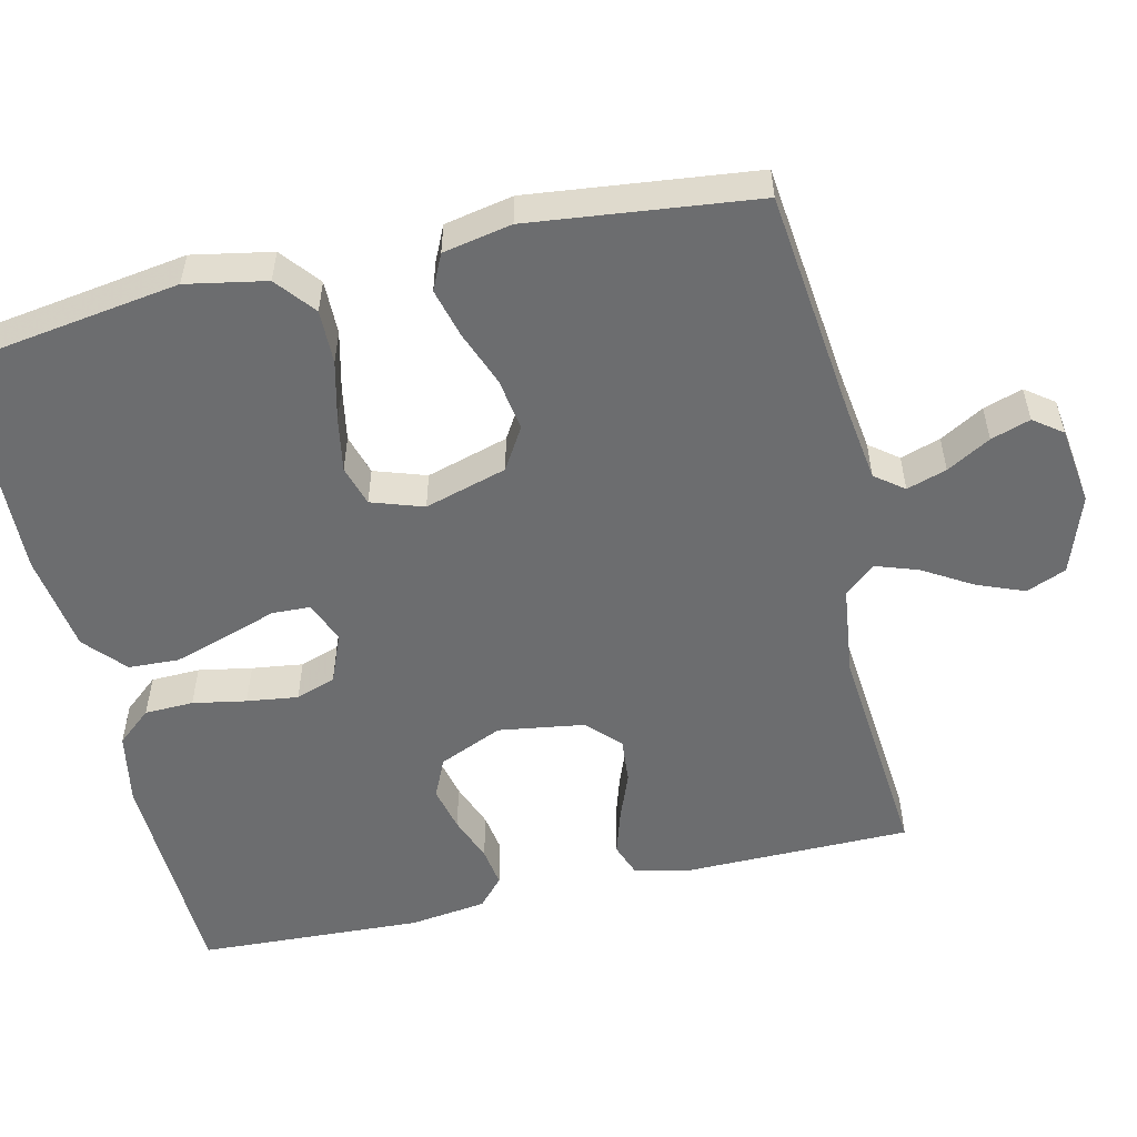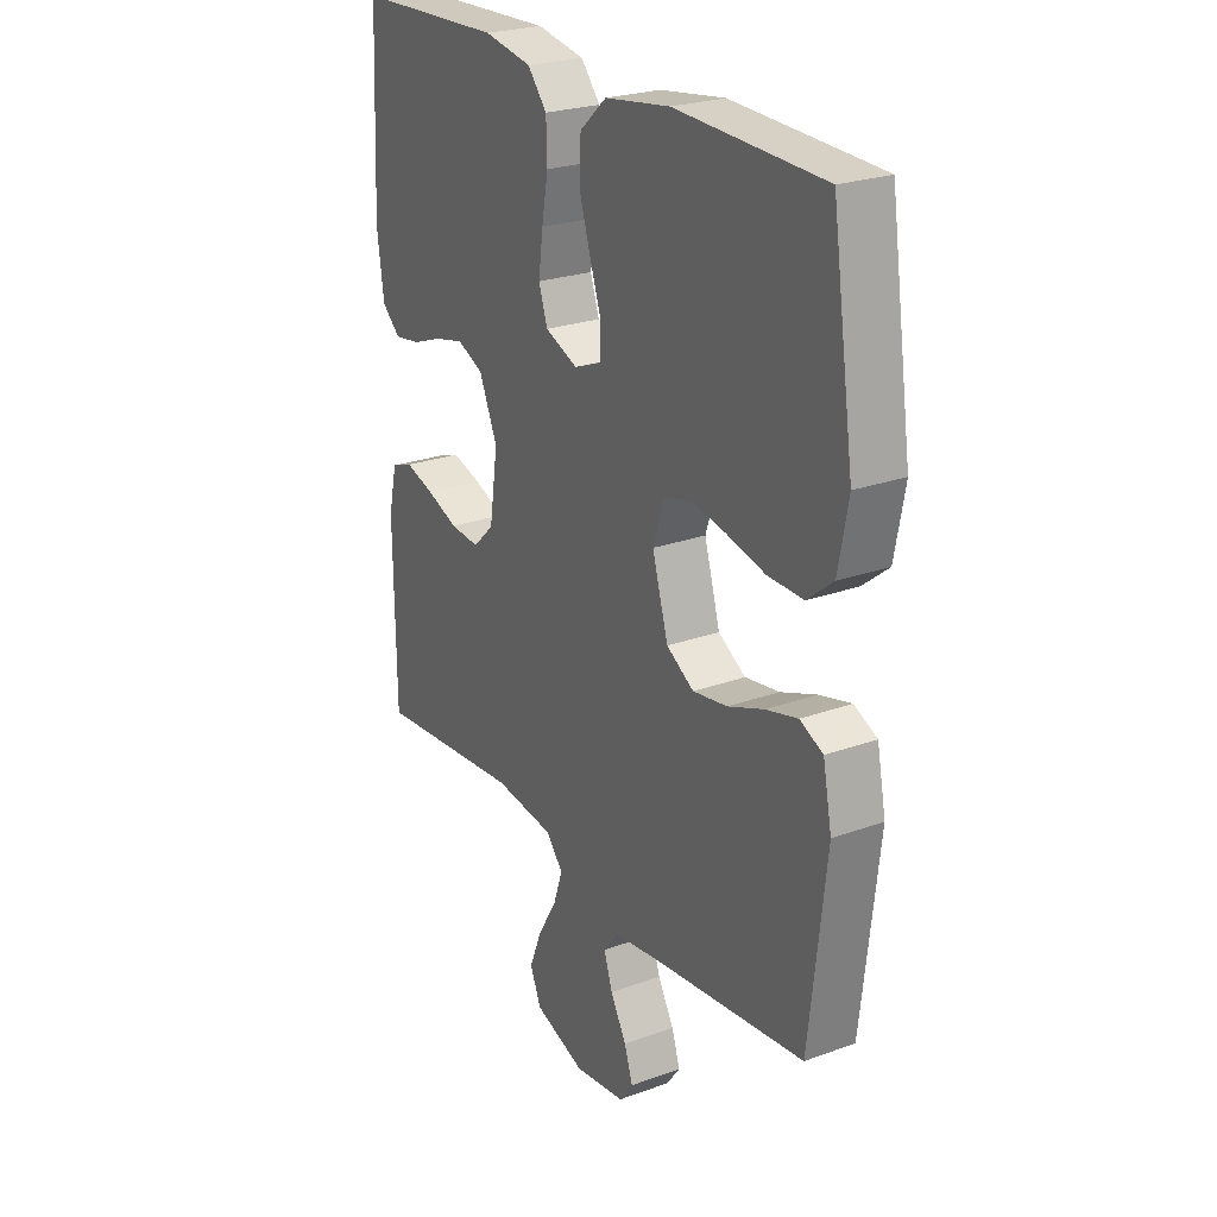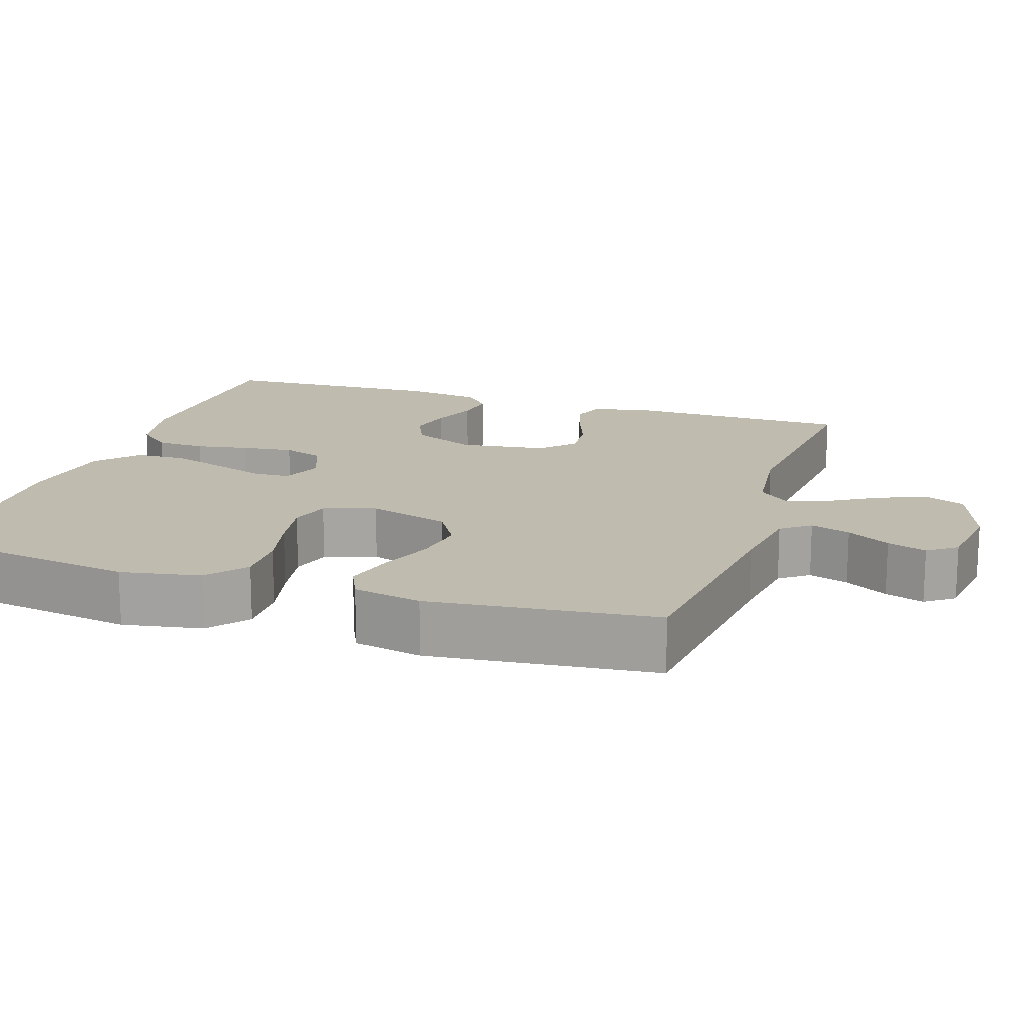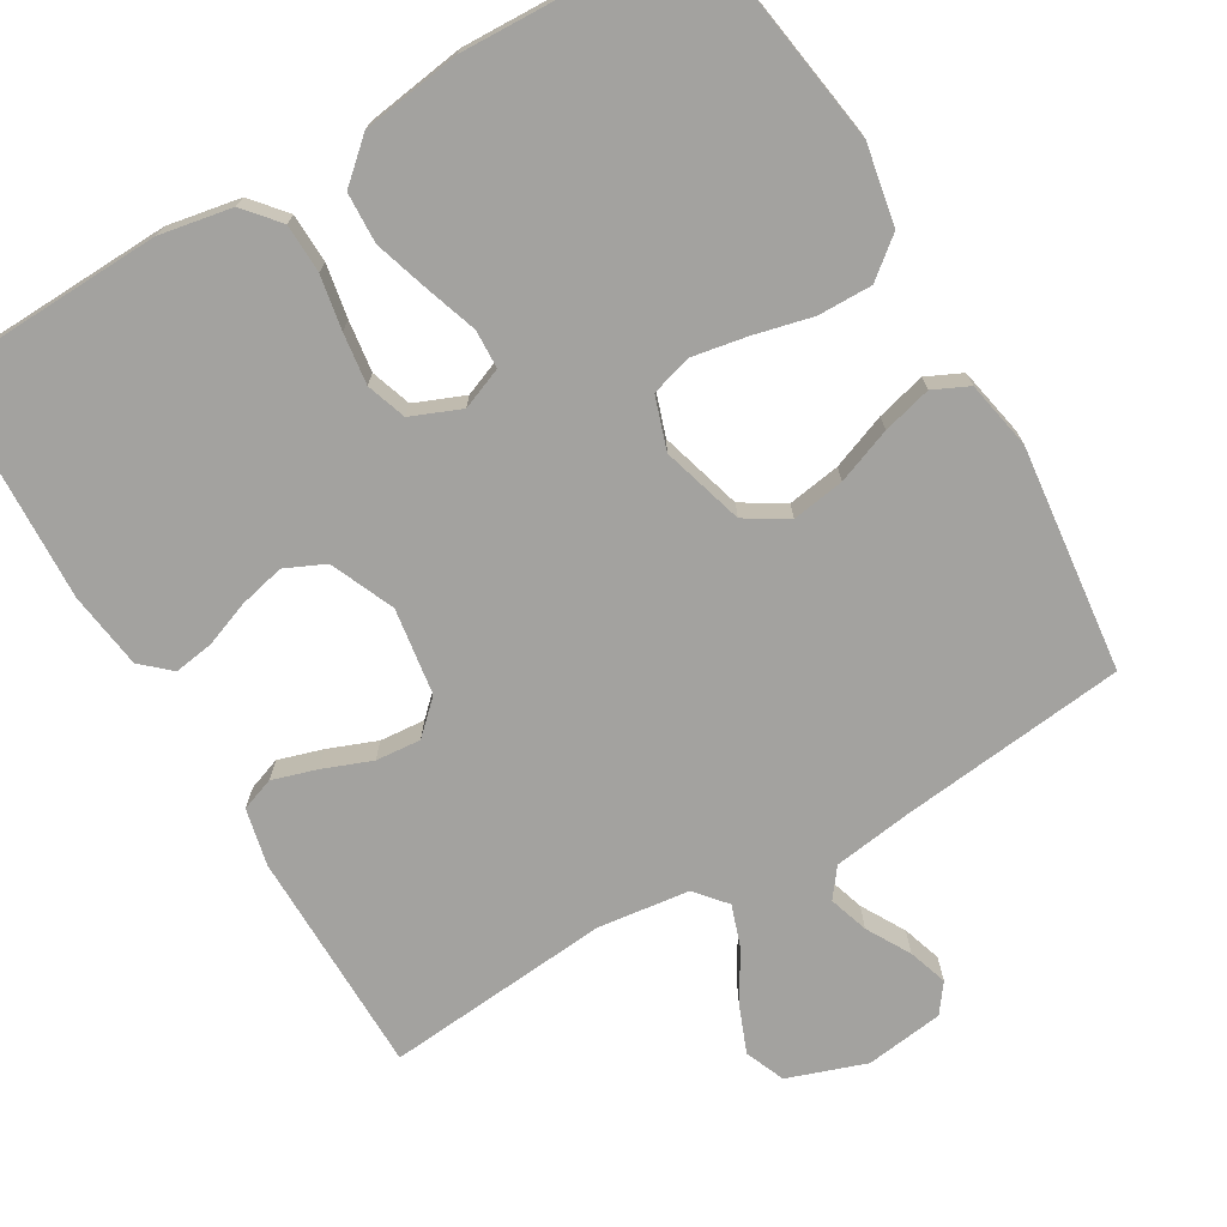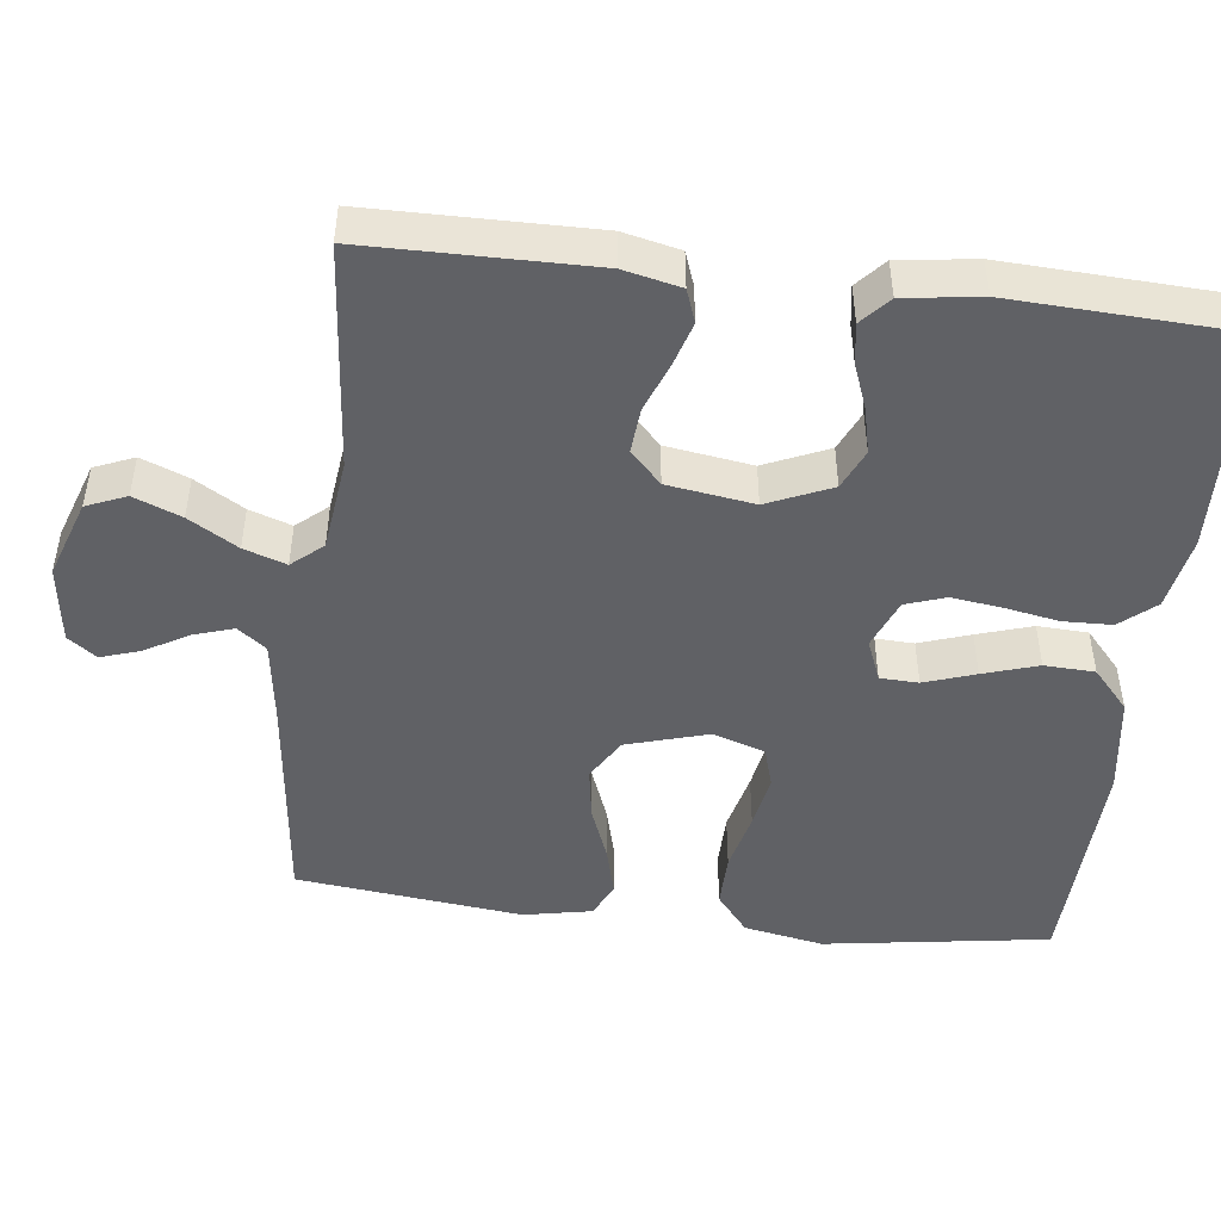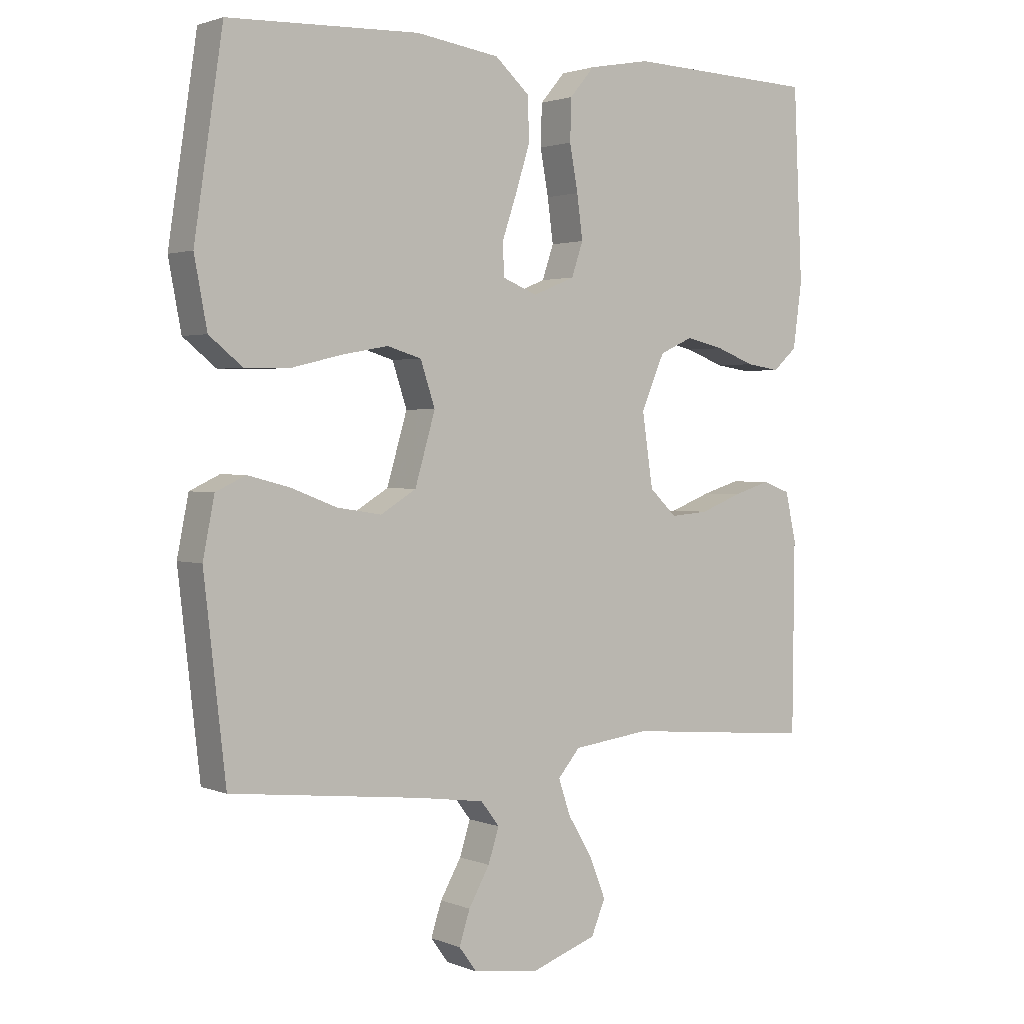
<metadata>
{"format":"obj","ext":"obj","renderer":"f3d","projection":"perspective","resolution":1024,"background":"white","views":[{"elev":-53.9,"azim":103.0,"up":"+Y"},{"elev":24.6,"azim":59.3,"up":"+Z"},{"elev":16.1,"azim":108.4,"up":"+Y"},{"elev":-72.6,"azim":30.4,"up":"+Y"},{"elev":-47.7,"azim":-96.8,"up":"+Y"},{"elev":2.0,"azim":143.7,"up":"+Z"}]}
</metadata>
<code>
v -0.5 0.07 -0.5
v -0.503 0.07 -0.2
v -0.486 0.07 -0.124
v -0.442 0.07 -0.108
v -0.383 0.07 -0.126
v -0.318 0.07 -0.151
v -0.258 0.07 -0.156
v -0.215 0.07 -0.115
v -0.198 0.07 0
v -0.235 0.07 0.085
v -0.288 0.07 0.109
v -0.348 0.07 0.095
v -0.409 0.07 0.072
v -0.462 0.07 0.064
v -0.5 0.07 0.098
v -0.514 0.07 0.2
v -0.5 0.07 0.5
v -0.2 0.07 0.511
v -0.103 0.07 0.493
v -0.064 0.07 0.447
v -0.062 0.07 0.382
v -0.075 0.07 0.311
v -0.084 0.07 0.243
v -0.066 0.07 0.19
v 0 0.07 0.163
v 0.055 0.07 0.185
v 0.057 0.07 0.236
v 0.034 0.07 0.304
v 0.011 0.07 0.377
v 0.014 0.07 0.444
v 0.068 0.07 0.492
v 0.2 0.07 0.511
v 0.5 0.07 0.5
v 0.545 0.07 0.2
v 0.525 0.07 0.094
v 0.473 0.07 0.052
v 0.401 0.07 0.053
v 0.322 0.07 0.072
v 0.25 0.07 0.085
v 0.196 0.07 0.069
v 0.173 0.07 0
v 0.205 0.07 -0.109
v 0.261 0.07 -0.143
v 0.331 0.07 -0.132
v 0.404 0.07 -0.104
v 0.469 0.07 -0.087
v 0.516 0.07 -0.109
v 0.534 0.07 -0.2
v 0.5 0.07 -0.5
v 0.2 0.07 -0.534
v 0.094 0.07 -0.549
v 0.065 0.07 -0.587
v 0.082 0.07 -0.64
v 0.115 0.07 -0.698
v 0.132 0.07 -0.75
v 0.104 0.07 -0.788
v 0 0.07 -0.802
v -0.104 0.07 -0.766
v -0.126 0.07 -0.713
v -0.101 0.07 -0.65
v -0.062 0.07 -0.585
v -0.043 0.07 -0.529
v -0.078 0.07 -0.488
v -0.2 0.07 -0.473
v -0.5 0 -0.5
v -0.503 0 -0.2
v -0.486 0 -0.124
v -0.442 0 -0.108
v -0.383 0 -0.126
v -0.318 0 -0.151
v -0.258 0 -0.156
v -0.215 0 -0.115
v -0.198 0 0
v -0.235 0 0.085
v -0.288 0 0.109
v -0.348 0 0.095
v -0.409 0 0.072
v -0.462 0 0.064
v -0.5 0 0.098
v -0.514 0 0.2
v -0.5 0 0.5
v -0.2 0 0.511
v -0.103 0 0.493
v -0.064 0 0.447
v -0.062 0 0.382
v -0.075 0 0.311
v -0.084 0 0.243
v -0.066 0 0.19
v 0 0 0.163
v 0.055 0 0.185
v 0.057 0 0.236
v 0.034 0 0.304
v 0.011 0 0.377
v 0.014 0 0.444
v 0.068 0 0.492
v 0.2 0 0.511
v 0.5 0 0.5
v 0.545 0 0.2
v 0.525 0 0.094
v 0.473 0 0.052
v 0.401 0 0.053
v 0.322 0 0.072
v 0.25 0 0.085
v 0.196 0 0.069
v 0.173 0 0
v 0.205 0 -0.109
v 0.261 0 -0.143
v 0.331 0 -0.132
v 0.404 0 -0.104
v 0.469 0 -0.087
v 0.516 0 -0.109
v 0.534 0 -0.2
v 0.5 0 -0.5
v 0.2 0 -0.534
v 0.094 0 -0.549
v 0.065 0 -0.587
v 0.082 0 -0.64
v 0.115 0 -0.698
v 0.132 0 -0.75
v 0.104 0 -0.788
v 0 0 -0.802
v -0.104 0 -0.766
v -0.126 0 -0.713
v -0.101 0 -0.65
v -0.062 0 -0.585
v -0.043 0 -0.529
v -0.078 0 -0.488
v -0.2 0 -0.473
f 59 60 61
f 58 59 61
f 57 58 61
f 56 57 61
f 55 56 61
f 54 55 61
f 53 54 61
f 52 53 61 62
f 51 52 62 63
f 48 49 50
f 47 48 50
f 46 47 50
f 45 46 50
f 44 45 50
f 50 51 63
f 44 50 63
f 43 44 63
f 36 37 38
f 35 36 38
f 34 35 38
f 33 34 38
f 32 33 38
f 31 32 38
f 30 31 38
f 29 30 38
f 28 29 38
f 27 28 38
f 26 27 38 39
f 25 26 39 40
f 20 21 22
f 19 20 22
f 18 19 22
f 17 18 22
f 16 17 22
f 15 16 22
f 14 15 22
f 13 14 22
f 12 13 22
f 11 12 22 23
f 10 11 23 24
f 4 5 6
f 3 4 6
f 2 3 6
f 1 2 6
f 64 1 6
f 64 6 7
f 64 7 8
f 63 64 8
f 43 63 8
f 42 43 8
f 41 42 8 9
f 25 40 41
f 24 25 41
f 10 24 41
f 9 10 41
f 125 124 123
f 125 123 122
f 125 122 121
f 125 121 120
f 125 120 119
f 125 119 118
f 125 118 117
f 126 125 117 116
f 127 126 116 115
f 114 113 112
f 114 112 111
f 114 111 110
f 114 110 109
f 114 109 108
f 127 115 114
f 127 114 108
f 127 108 107
f 102 101 100
f 102 100 99
f 102 99 98
f 102 98 97
f 102 97 96
f 102 96 95
f 102 95 94
f 102 94 93
f 102 93 92
f 102 92 91
f 103 102 91 90
f 104 103 90 89
f 86 85 84
f 86 84 83
f 86 83 82
f 86 82 81
f 86 81 80
f 86 80 79
f 86 79 78
f 86 78 77
f 86 77 76
f 87 86 76 75
f 88 87 75 74
f 70 69 68
f 70 68 67
f 70 67 66
f 70 66 65
f 70 65 128
f 71 70 128
f 72 71 128
f 72 128 127
f 72 127 107
f 72 107 106
f 73 72 106 105
f 105 104 89
f 105 89 88
f 105 88 74
f 105 74 73
f 1 65 66 2
f 2 66 67 3
f 3 67 68 4
f 4 68 69 5
f 5 69 70 6
f 6 70 71 7
f 7 71 72 8
f 8 72 73 9
f 9 73 74 10
f 10 74 75 11
f 11 75 76 12
f 12 76 77 13
f 13 77 78 14
f 14 78 79 15
f 15 79 80 16
f 16 80 81 17
f 17 81 82 18
f 18 82 83 19
f 19 83 84 20
f 20 84 85 21
f 21 85 86 22
f 22 86 87 23
f 23 87 88 24
f 24 88 89 25
f 25 89 90 26
f 26 90 91 27
f 27 91 92 28
f 28 92 93 29
f 29 93 94 30
f 30 94 95 31
f 31 95 96 32
f 32 96 97 33
f 33 97 98 34
f 34 98 99 35
f 35 99 100 36
f 36 100 101 37
f 37 101 102 38
f 38 102 103 39
f 39 103 104 40
f 40 104 105 41
f 41 105 106 42
f 42 106 107 43
f 43 107 108 44
f 44 108 109 45
f 45 109 110 46
f 46 110 111 47
f 47 111 112 48
f 48 112 113 49
f 49 113 114 50
f 50 114 115 51
f 51 115 116 52
f 52 116 117 53
f 53 117 118 54
f 54 118 119 55
f 55 119 120 56
f 56 120 121 57
f 57 121 122 58
f 58 122 123 59
f 59 123 124 60
f 60 124 125 61
f 61 125 126 62
f 62 126 127 63
f 63 127 128 64
f 64 128 65 1

</code>
